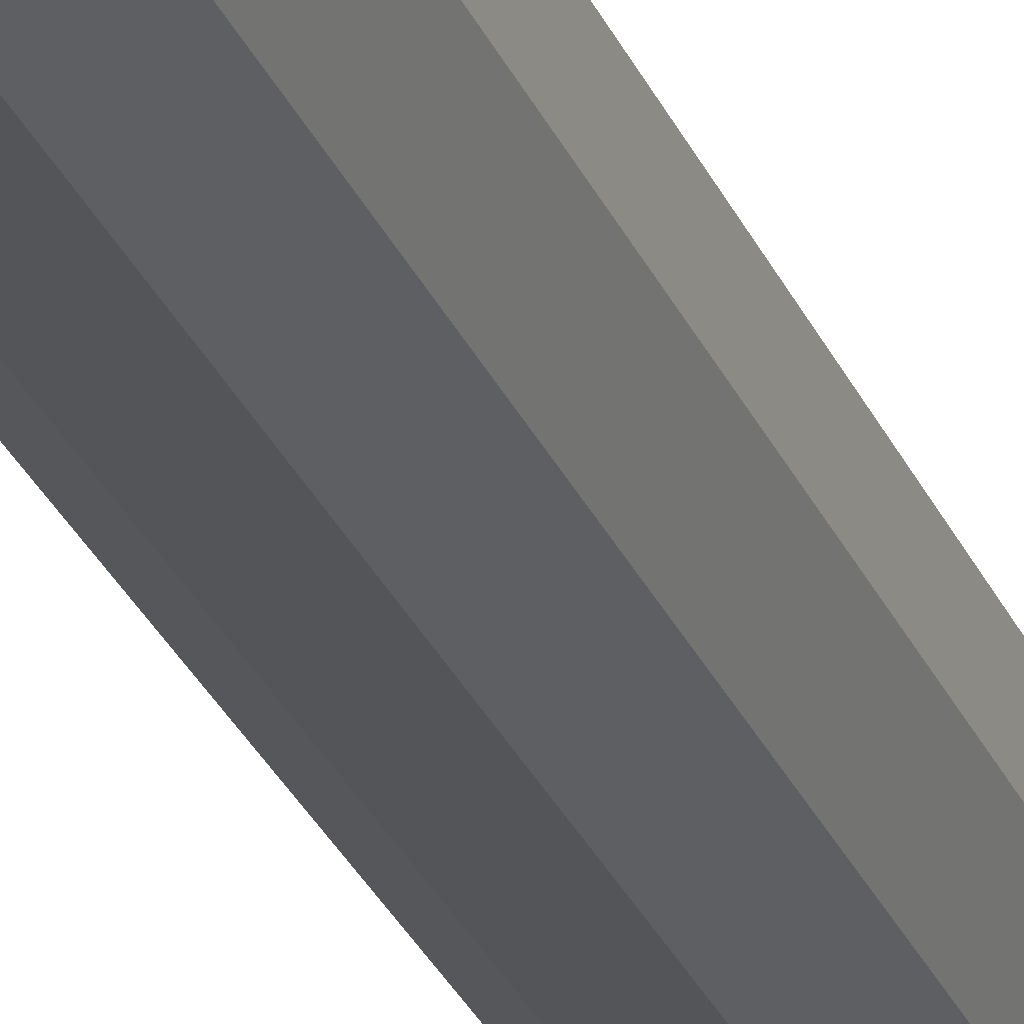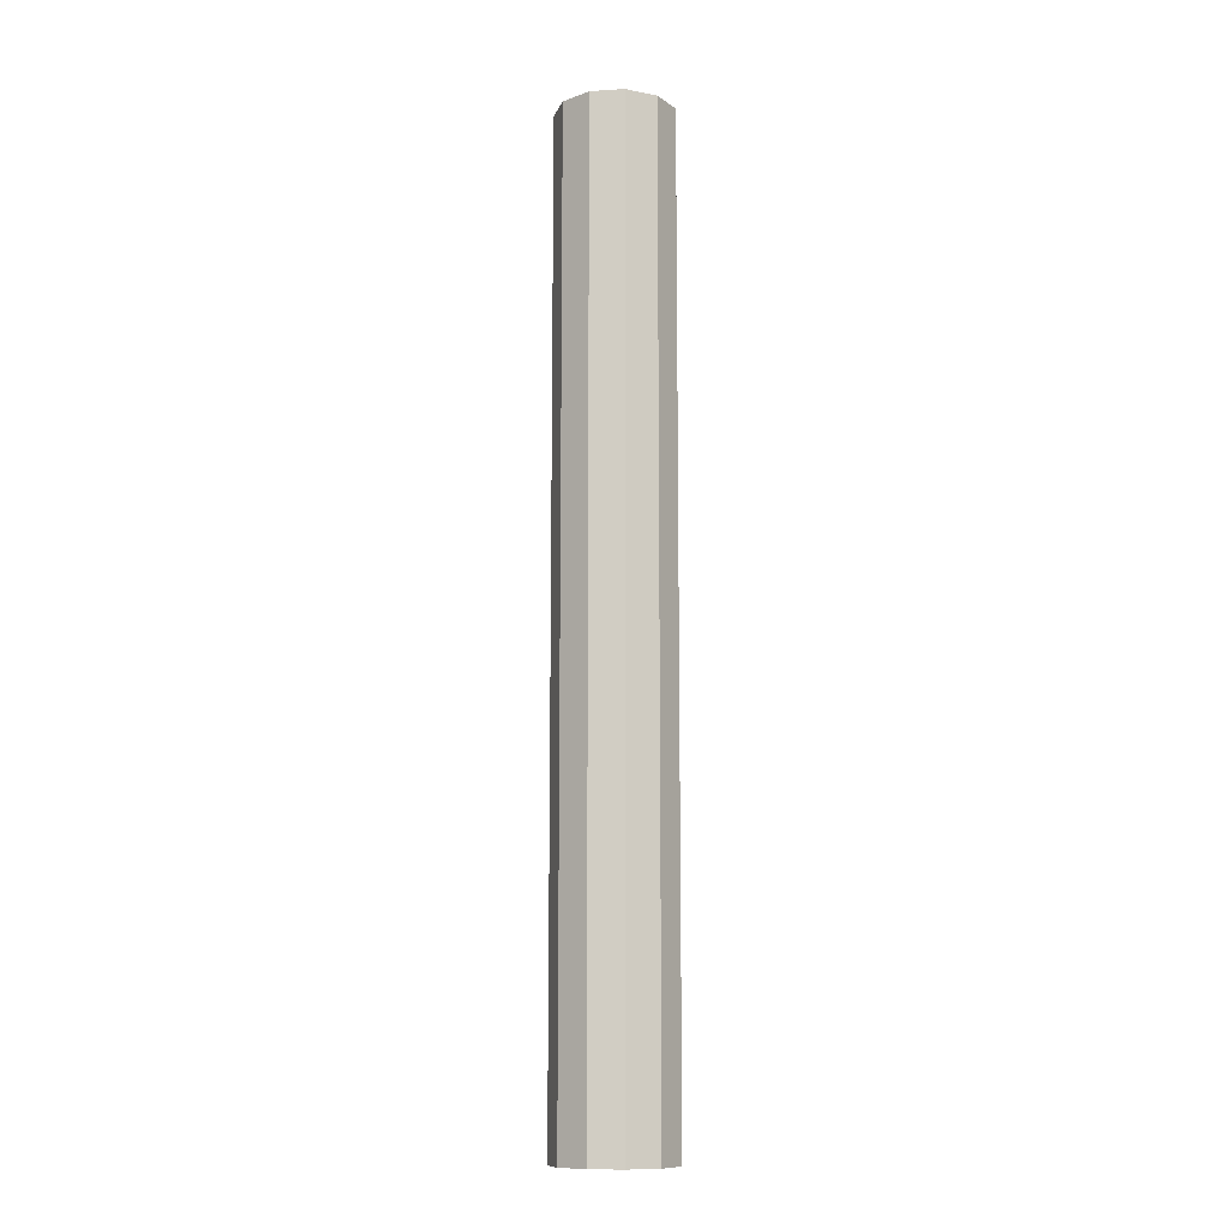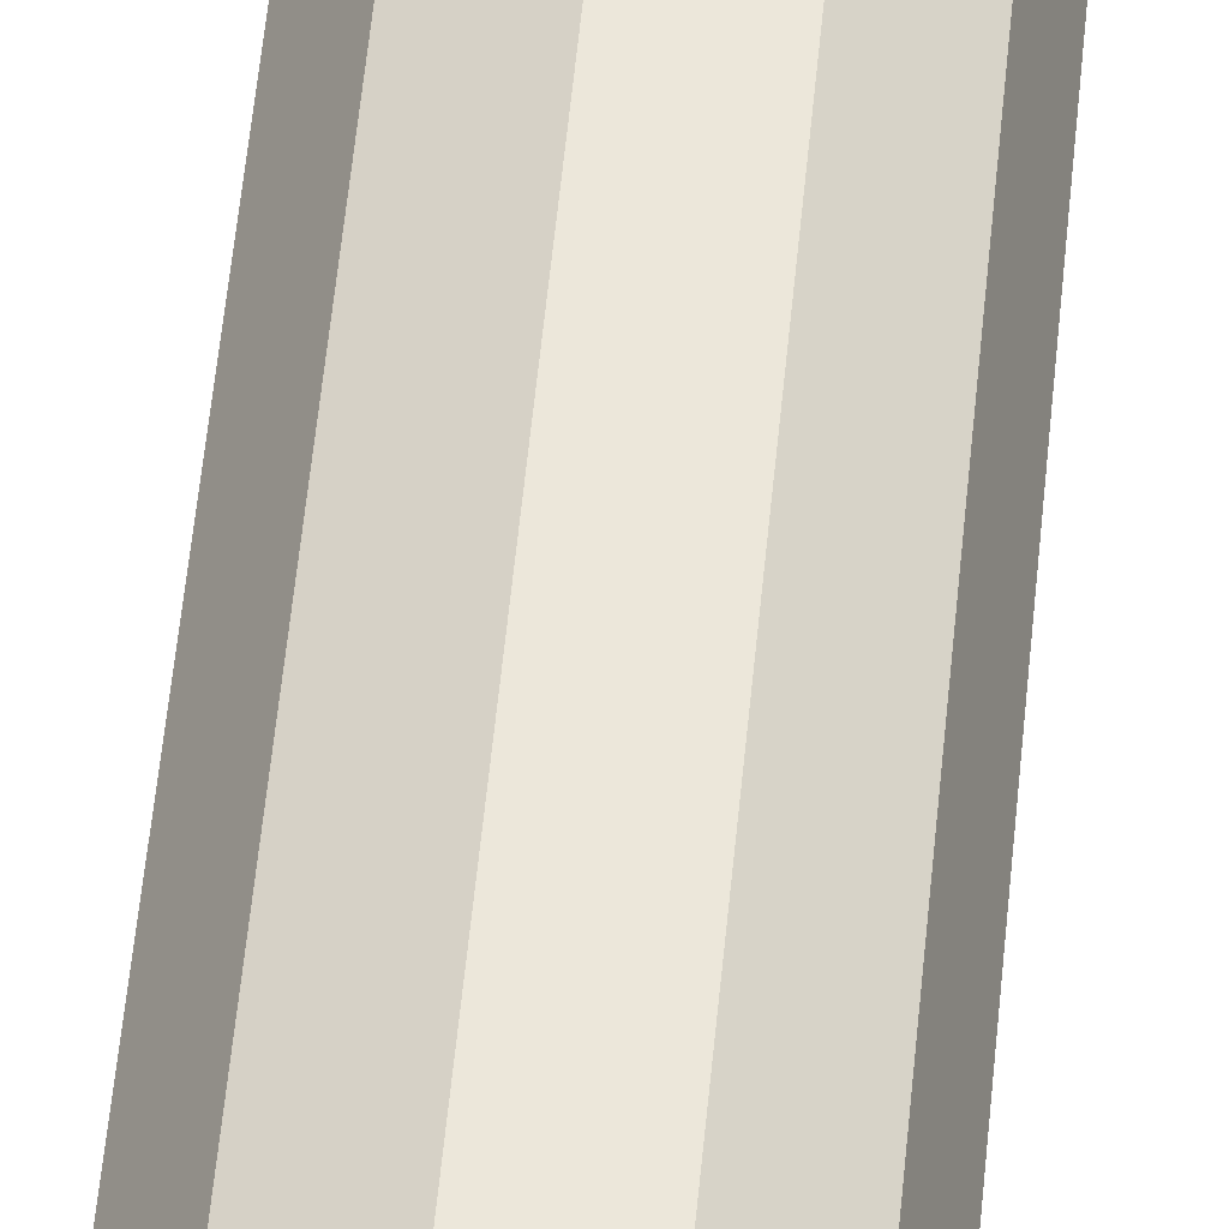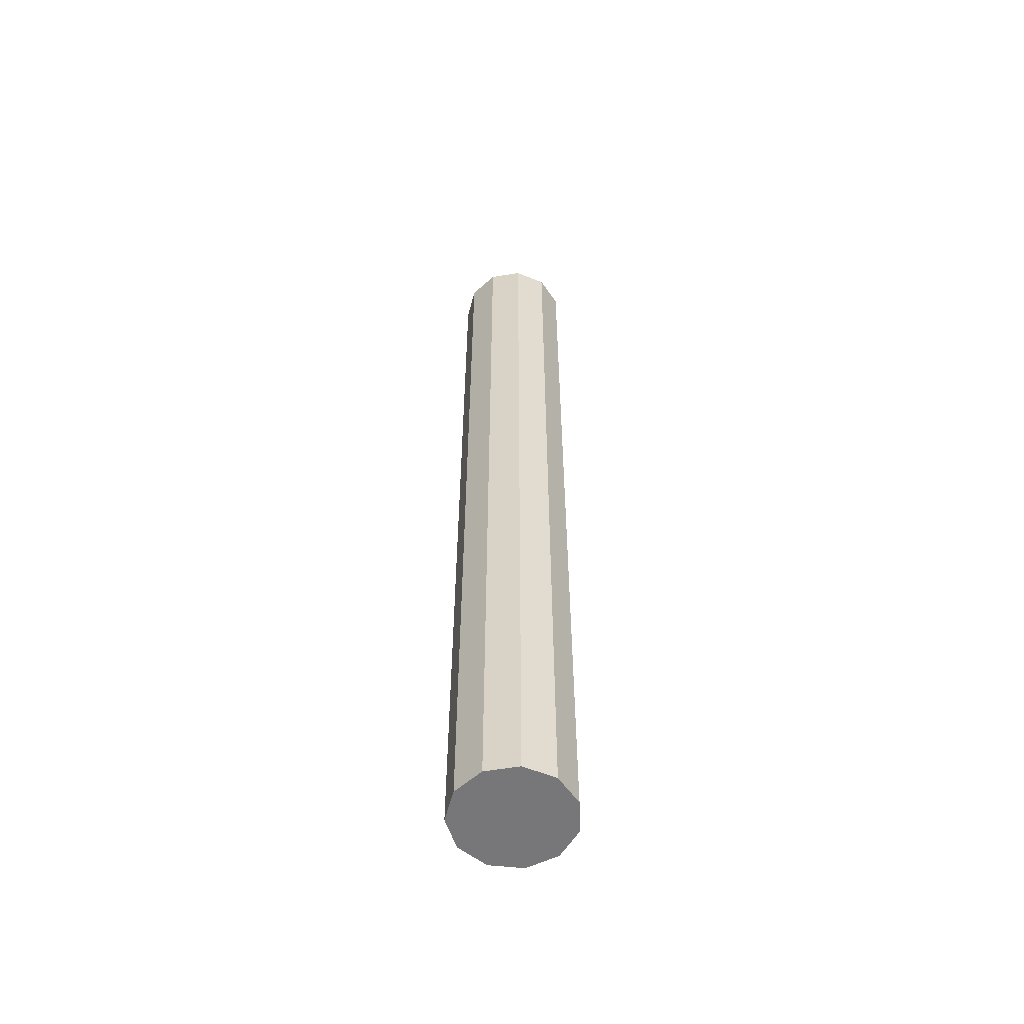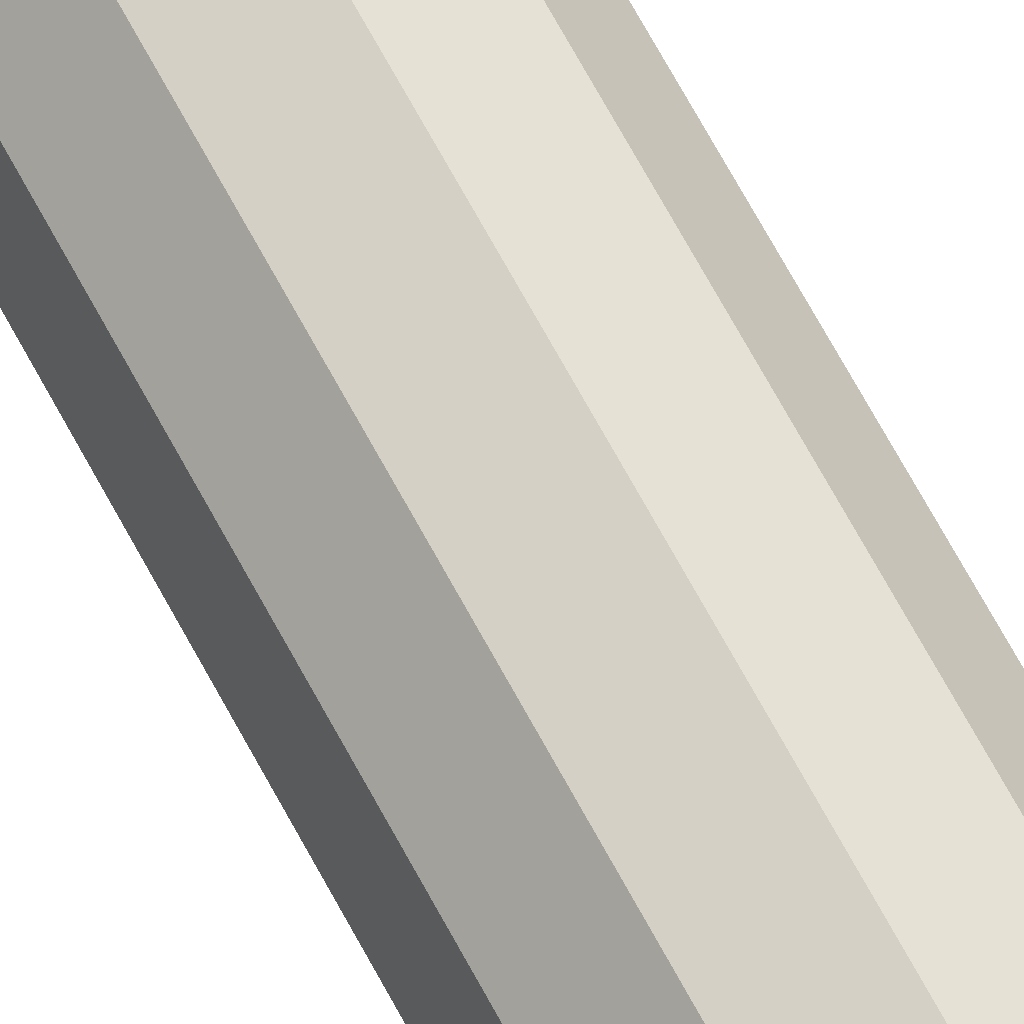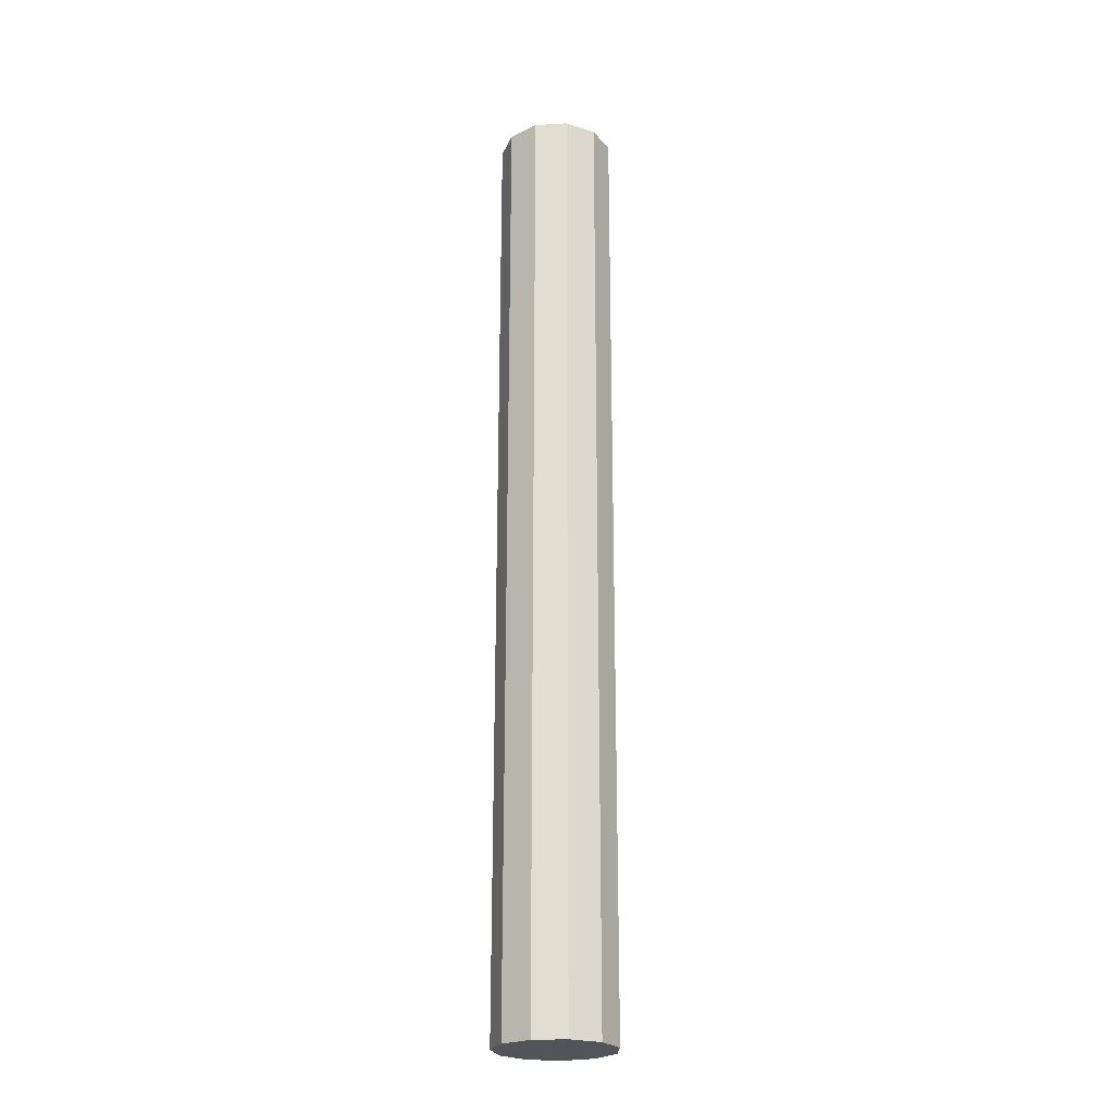
<metadata>
{"format":"obj","ext":"obj","renderer":"f3d","projection":"perspective","resolution":1024,"background":"white","views":[{"elev":-27.9,"azim":-160.6,"up":"+Z"},{"elev":-11.3,"azim":-179.9,"up":"+Y"},{"elev":48.3,"azim":4.9,"up":"+Z"},{"elev":-57.2,"azim":-178.3,"up":"+Y"},{"elev":70.7,"azim":151.4,"up":"+Z"},{"elev":-23.8,"azim":-19.1,"up":"+Y"}]}
</metadata>
<code>
v  16.88 2.431 0.6564
v  17.19 -3.48 0.3902
v  17.19 2.431 0.3902
v  16.58 2.431 0
v  16.88 -3.48 0.6564
v  17.3 -3.48 0
v  17.3 2.431 0
v  16.48 2.431 0.7143
v  17.19 -9.391 0.3902
v  17.3 -9.391 0
v  17.19 2.431 -0.3902
v  16.11 2.431 0.5454
v  16.48 -3.48 0.7143
v  16.88 -9.391 0.6564
v  17.19 -9.391 -0.3902
v  17.19 -3.48 -0.3902
v  16.88 2.431 -0.6564
v  15.89 2.431 0.2033
v  16.58 -9.391 0
v  16.88 -3.48 -0.6564
v  16.48 2.431 -0.7143
v  16.11 -3.48 0.5454
v  15.89 2.431 -0.2033
v  16.48 -9.391 0.7143
v  16.88 -9.391 -0.6564
v  16.48 -3.48 -0.7143
v  16.11 2.431 -0.5454
v  15.89 -3.48 0.2033
v  16.11 -9.391 0.5454
v  16.48 -9.391 -0.7143
v  16.11 -3.48 -0.5454
v  15.89 -3.48 -0.2033
v  15.89 -9.391 0.2033
v  16.11 -9.391 -0.5454
v  15.89 -9.391 -0.2033
g ID3
f 1 2 3
f 3 4 1
f 3 4 1
f 1 5 2
f 1 5 2
f 6 3 2
f 6 3 2
f 1 2 3
f 7 4 3
f 7 4 3
f 1 4 8
f 1 4 8
f 8 5 1
f 8 5 1
f 5 9 2
f 5 9 2
f 6 2 10
f 6 2 10
f 7 3 6
f 7 3 6
f 7 11 4
f 7 11 4
f 4 12 8
f 4 12 8
f 8 13 5
f 8 13 5
f 5 14 9
f 5 14 9
f 10 2 9
f 10 2 9
f 15 6 10
f 15 6 10
f 16 7 6
f 16 7 6
f 11 7 16
f 11 7 16
f 11 17 4
f 11 17 4
f 12 13 8
f 12 13 8
f 4 18 12
f 4 18 12
f 13 14 5
f 13 14 5
f 9 14 19
f 9 14 19
f 10 9 19
f 10 9 19
f 10 19 15
f 10 19 15
f 16 6 15
f 16 6 15
f 11 16 20
f 11 16 20
f 11 20 17
f 11 20 17
f 17 21 4
f 17 21 4
f 12 22 13
f 12 22 13
f 18 22 12
f 18 22 12
f 4 23 18
f 4 23 18
f 13 24 14
f 13 24 14
f 14 24 19
f 14 24 19
f 15 19 25
f 15 19 25
f 16 15 25
f 16 15 25
f 16 25 20
f 16 25 20
f 17 20 26
f 17 20 26
f 17 26 21
f 17 26 21
f 4 21 27
f 4 21 27
f 22 24 13
f 22 24 13
f 28 22 18
f 28 22 18
f 23 28 18
f 23 28 18
f 4 27 23
f 4 27 23
f 19 24 29
f 19 24 29
f 25 19 30
f 25 19 30
f 20 25 30
f 20 25 30
f 20 30 26
f 20 30 26
f 21 26 31
f 21 26 31
f 21 31 27
f 21 31 27
f 22 29 24
f 22 29 24
f 28 29 22
f 28 29 22
f 32 28 23
f 32 28 23
f 27 32 23
f 27 32 23
f 19 29 33
f 19 29 33
f 19 34 30
f 19 34 30
f 26 30 34
f 26 30 34
f 26 34 31
f 26 34 31
f 31 32 27
f 31 32 27
f 33 29 28
f 33 29 28
f 32 33 28
f 32 33 28
f 19 33 35
f 19 33 35
f 19 35 34
f 19 35 34
f 34 35 31
f 34 35 31
f 31 35 32
f 31 35 32
f 35 33 32
f 35 33 32
g ID3
f 3 2 1
f 1 4 3
f 1 4 3
f 2 5 1
f 2 5 1
f 2 3 6
f 2 3 6
f 3 2 1
f 3 4 7
f 3 4 7
f 8 4 1
f 8 4 1
f 1 5 8
f 1 5 8
f 2 9 5
f 2 9 5
f 10 2 6
f 10 2 6
f 6 3 7
f 6 3 7
f 4 11 7
f 4 11 7
f 8 12 4
f 8 12 4
f 5 13 8
f 5 13 8
f 9 14 5
f 9 14 5
f 9 2 10
f 9 2 10
f 10 6 15
f 10 6 15
f 6 7 16
f 6 7 16
f 16 7 11
f 16 7 11
f 4 17 11
f 4 17 11
f 8 13 12
f 8 13 12
f 12 18 4
f 12 18 4
f 5 14 13
f 5 14 13
f 19 14 9
f 19 14 9
f 19 9 10
f 19 9 10
f 15 19 10
f 15 19 10
f 15 6 16
f 15 6 16
f 20 16 11
f 20 16 11
f 17 20 11
f 17 20 11
f 4 21 17
f 4 21 17
f 13 22 12
f 13 22 12
f 12 22 18
f 12 22 18
f 18 23 4
f 18 23 4
f 14 24 13
f 14 24 13
f 19 24 14
f 19 24 14
f 25 19 15
f 25 19 15
f 25 15 16
f 25 15 16
f 20 25 16
f 20 25 16
f 26 20 17
f 26 20 17
f 21 26 17
f 21 26 17
f 27 21 4
f 27 21 4
f 13 24 22
f 13 24 22
f 18 22 28
f 18 22 28
f 18 28 23
f 18 28 23
f 23 27 4
f 23 27 4
f 29 24 19
f 29 24 19
f 30 19 25
f 30 19 25
f 30 25 20
f 30 25 20
f 26 30 20
f 26 30 20
f 31 26 21
f 31 26 21
f 27 31 21
f 27 31 21
f 24 29 22
f 24 29 22
f 22 29 28
f 22 29 28
f 23 28 32
f 23 28 32
f 23 32 27
f 23 32 27
f 33 29 19
f 33 29 19
f 30 34 19
f 30 34 19
f 34 30 26
f 34 30 26
f 31 34 26
f 31 34 26
f 27 32 31
f 27 32 31
f 28 29 33
f 28 29 33
f 28 33 32
f 28 33 32
f 35 33 19
f 35 33 19
f 34 35 19
f 34 35 19
f 31 35 34
f 31 35 34
f 32 35 31
f 32 35 31
f 32 33 35
f 32 33 35

</code>
